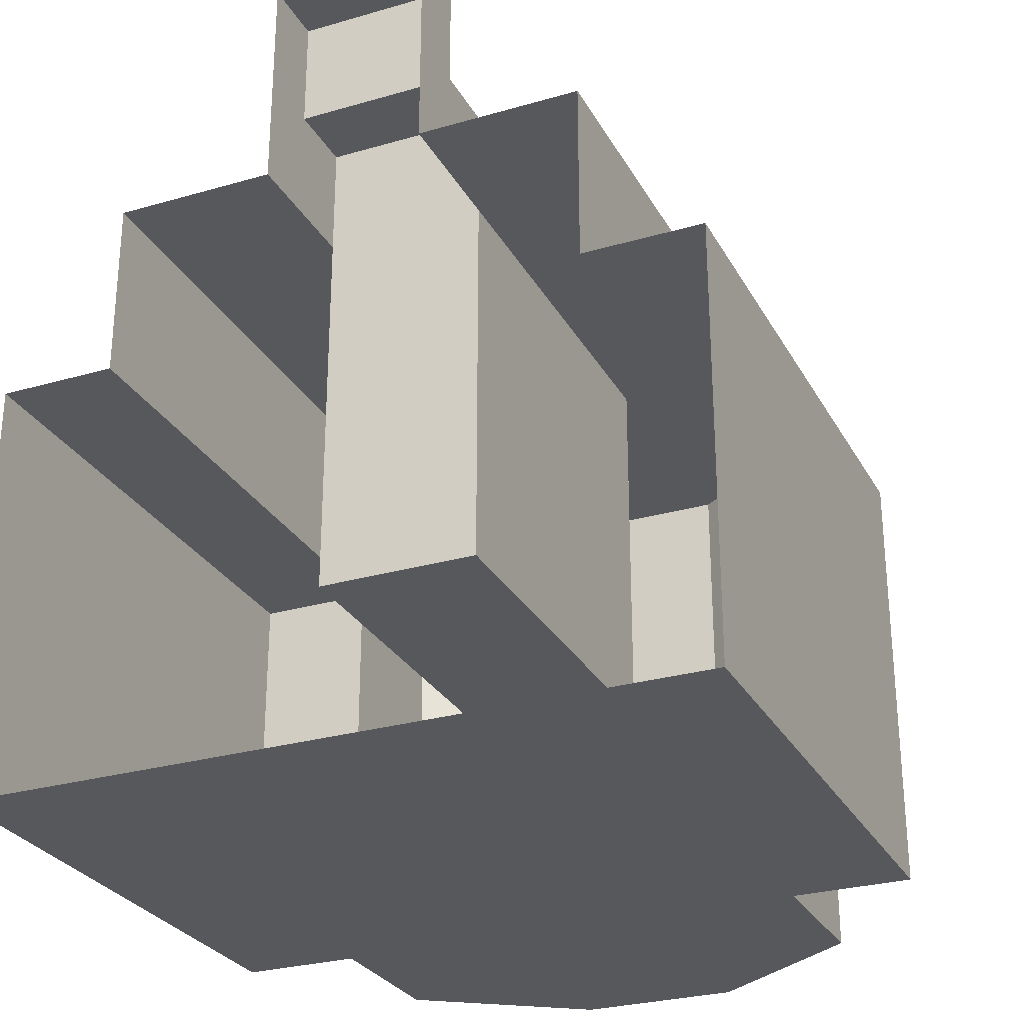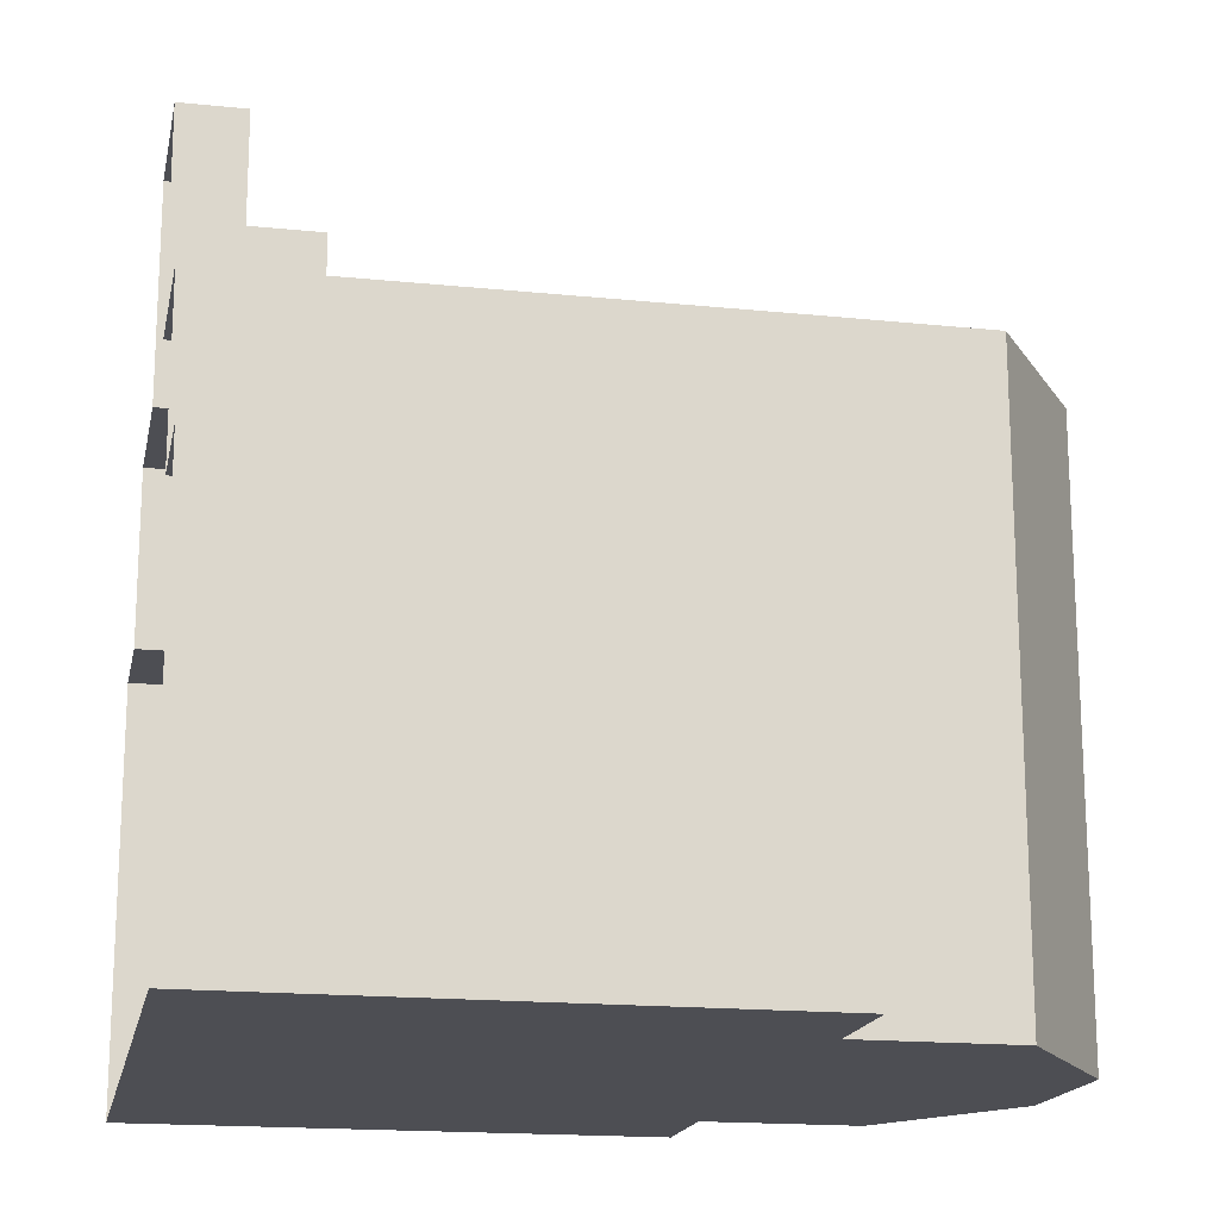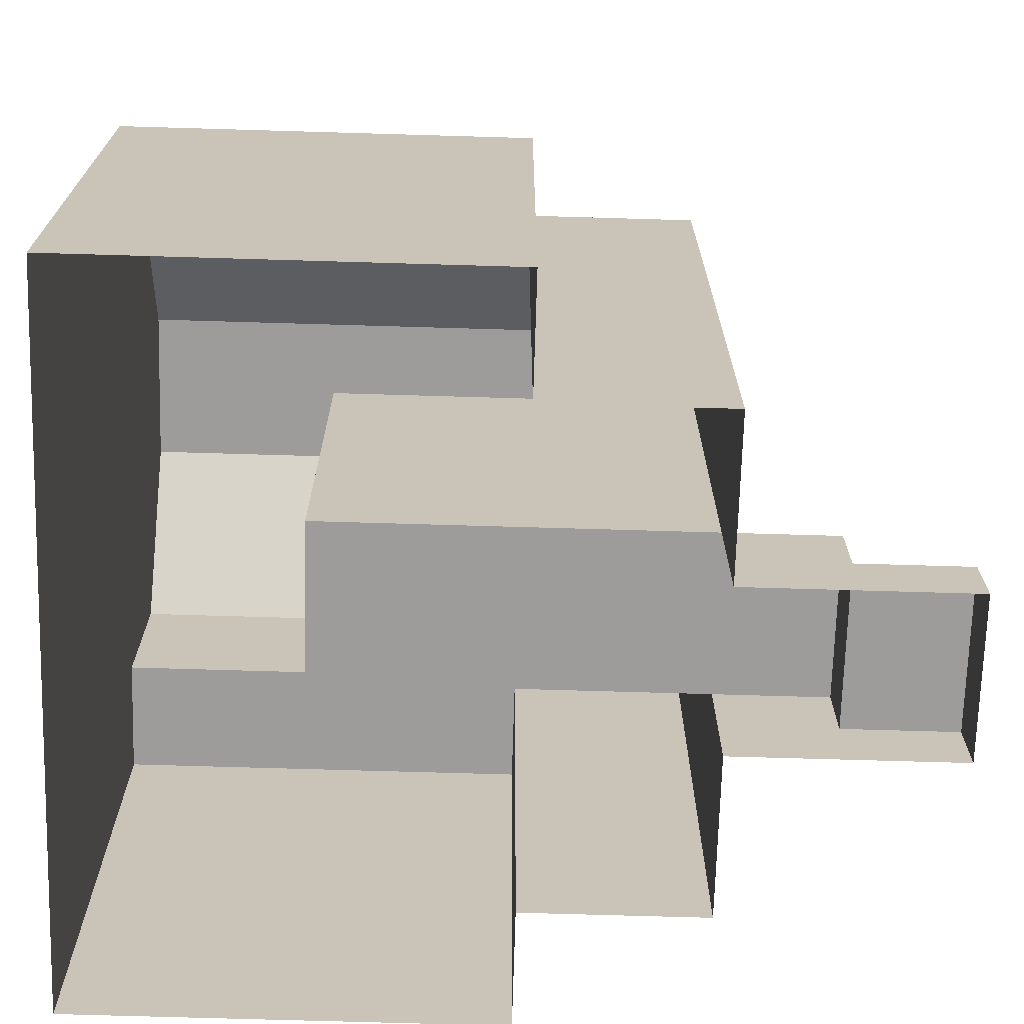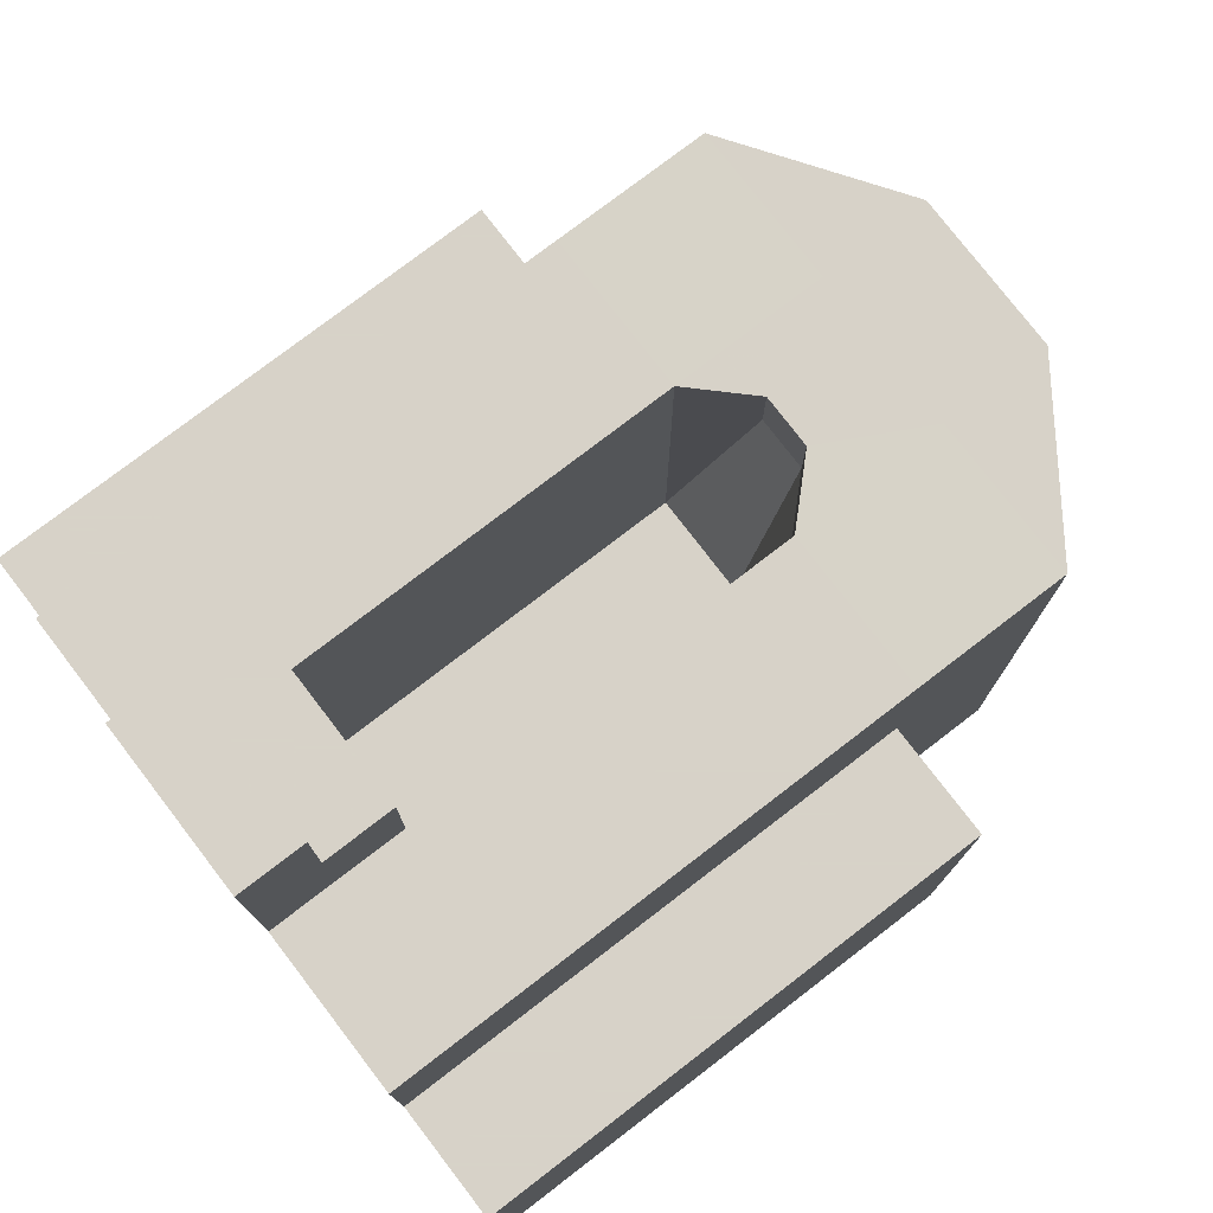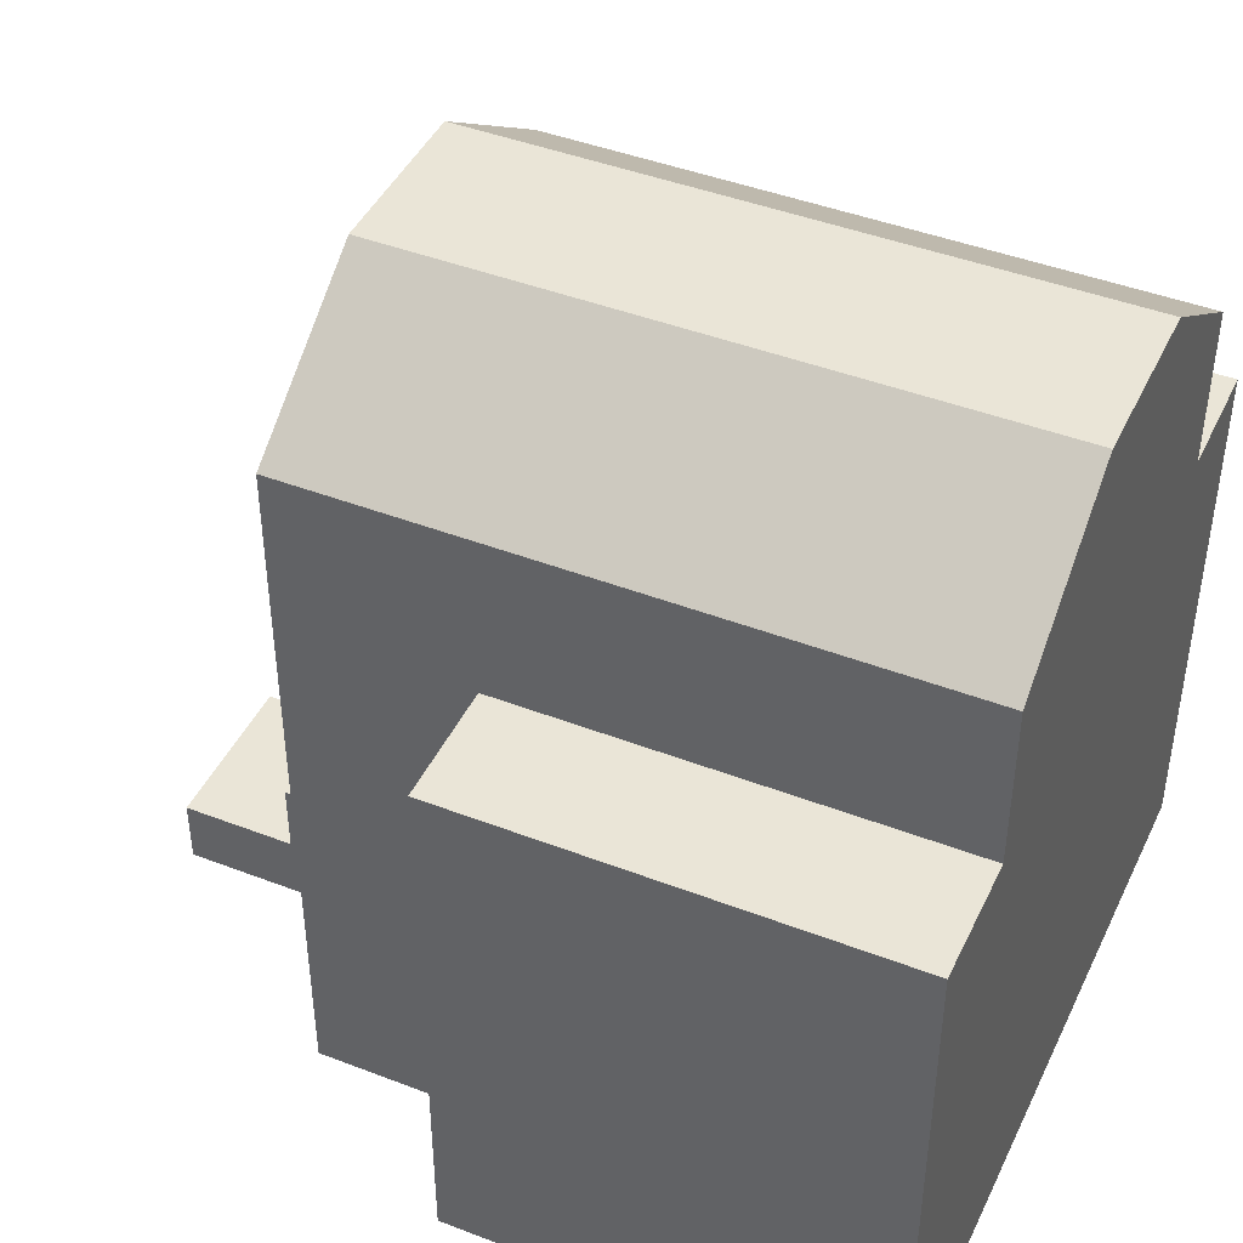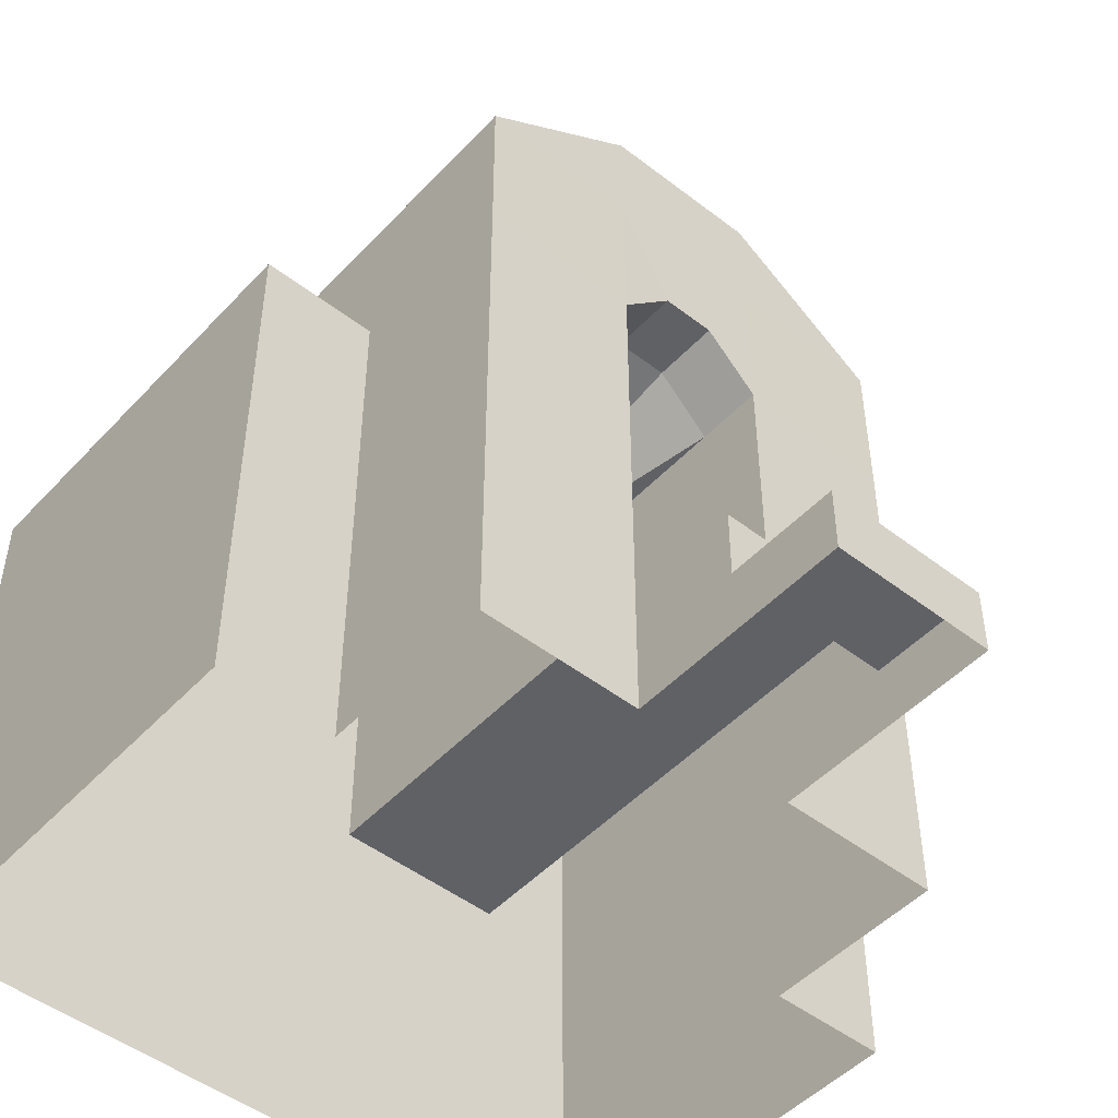
<metadata>
{"format":"obj","ext":"obj","renderer":"f3d","projection":"perspective","resolution":1024,"background":"white","views":[{"elev":-28.1,"azim":23.7,"up":"+Z"},{"elev":-17.3,"azim":78.5,"up":"+Z"},{"elev":-70.3,"azim":-91.7,"up":"+Y"},{"elev":77.3,"azim":52.5,"up":"+Z"},{"elev":44.0,"azim":114.3,"up":"+Y"},{"elev":-48.7,"azim":-40.7,"up":"+Y"}]}
</metadata>
<code>
o RoadKillOut
v -2.176 4.811 2
v -2.176 4.811 -0.9
v -3.234 4.811 -0.9
v -3.234 4.811 2
v 3.234 4.811 2
v 3.234 4.811 -0.9
v 2.176 4.811 -0.9
v 2.176 4.811 2
v -0.7253 4.811 -0.9
v -2.176 6.227 -0.9
v -0.7253 6.227 -0.9
v 0.7253 4.811 -0.9
v 0.7253 6.227 -0.9
v 2.176 6.227 -0.9
v -0.2418 5.307 3.9
v -0.7253 4.811 3.9
v -0.7253 4.811 1.083
v -0.2418 4.811 1.083
v 0.2418 1.227 3.9
v 0.7253 1.227 3.9
v 0.7253 1.227 1.083
v 0.2418 1.227 1.083
v 0.2418 5.307 3.9
v 0.2418 5.307 4.508
v -0.2418 5.307 4.508
v -0.7253 7.227 -0.9
v 0.7253 7.227 -0.9
v 0.7253 4.811 3.9
v 0.2418 4.811 1.083
v 0.7253 4.811 1.083
v -0.7253 1.227 3.9
v -0.2418 1.227 3.9
v -0.2418 1.227 1.083
v -0.7253 1.227 1.083
v 2.176 0.5912 4.511
v 2.176 0.000353 4.511
v 2.176 0.000355 2.9
v 2.176 0.5912 2.9
v 2.176 1.227 -0.9
v 3.234 1.227 -0.9
v 3.234 0.5912 -0.9
v 2.176 0.5912 -0.9
v 2.176 1.227 2.9
v 2.176 1.227 4.511
v -3.234 1.227 2
v -3.234 1.227 -0.9
v -3.234 0.5912 -0.9
v -3.234 0.5912 2
v 0.7253 1.227 4.511
v 0.7253 0.5912 4.511
v 0.7253 1.227 -0.9
v 0.7253 0.5912 -0.9
v 3.234 1.227 2
v 3.234 1.227 2.9
v 3.234 0.5912 2.9
v 3.234 0.5912 2
v -2.176 1.227 4.511
v -2.176 0.5912 4.511
v -0.7253 0.5912 4.511
v -0.7253 1.227 4.511
v -2.176 1.227 -0.9
v -0.7253 1.227 -0.9
v -0.7253 0.5912 -0.9
v -2.176 0.5912 -0.9
v -2.176 1.227 2.9
v -3.234 1.227 2.9
v -3.234 0.5912 2.9
v -2.176 0.5912 2.9
v -0.7253 0.5912 5.511
v -0.7253 1.227 5.511
v -3.234 0.000355 2.9
v -2.176 0.000355 2.9
v -3.234 0.000355 -0.9
v -3.234 0.000355 2
v -2.176 0.000353 4.511
v -0.7253 0.000353 4.511
v 0.7253 4.811 4.511
v 0.7253 6.227 4.508
v -2.176 0.000355 -0.9
v 0.7253 0.000353 4.511
v -0.7253 6.227 4.508
v 3.234 0.000355 2.9
v 3.234 0.000355 2
v -0.7253 4.811 4.511
v -0.7253 0.000355 -0.9
v -0.7253 7.227 4.508
v 0.7253 7.227 4.508
v 3.234 0.000355 -0.9
v 2.176 0.000355 -0.9
v 0.7253 0.000355 -0.9
v -0.7253 0.000353 5.511
v 0.7253 0.5912 5.511
v 0.7253 1.227 5.511
v 0.7253 0.000353 5.511
v 0.7253 0.5912 6.511
v -0.7253 0.5912 6.511
v -0.7253 0.000353 6.511
v 0.7253 0.000353 6.511
v 2.176 6.227 4.508
v -2.176 6.227 4.508
v -2.176 4.811 4.511
v 2.176 4.811 4.511
v -2.176 4.811 2.9
v -3.234 4.811 2.9
v 3.234 4.811 2.9
v 2.176 4.811 2.9
f 1 2 3 4
f 5 6 7 8
f 9 2 10 11
f 7 12 13 14
f 15 16 17 18
f 19 20 21 22
f 15 23 24 25
f 26 11 10
f 27 14 13
f 28 23 29 30
f 23 15 18 29
f 31 32 33 34
f 32 19 22 33
f 35 36 37 38
f 39 40 41 42
f 38 43 44 35
f 45 46 47 48
f 49 50 35 44
f 51 39 42 52
f 53 54 55 56
f 57 58 59 60
f 61 62 63 64
f 54 43 38 55
f 65 66 67 68
f 46 61 64 47
f 32 31 60
f 19 32 60
f 19 60 20
f 60 49 20
f 59 69 70 60
f 68 67 71 72
f 48 47 73 74
f 58 75 76 59
f 77 78 24
f 47 64 79 73
f 50 80 36 35
f 78 81 25 24
f 56 55 82 83
f 81 84 25
f 64 63 85 79
f 55 38 37 82
f 86 81 78 87
f 42 41 88 89
f 52 42 89 90
f 76 91 69 59
f 92 93 70 69
f 60 70 93 49
f 50 92 94 80
f 49 93 92 50
f 95 96 97 98
f 91 97 96 69
f 92 95 98 94
f 69 96 95 92
f 87 78 99
f 86 100 81
f 13 11 26 27
f 12 9 11 13
f 72 75 58 68
f 62 51 52 63
f 63 52 90 85
f 68 58 57 65
f 25 84 16 15
f 24 23 28 77
f 84 81 100 101
f 78 77 102 99
f 103 1 4 104
f 105 5 8 106
f 102 106 99
f 106 14 99
f 106 8 14
f 8 7 14
f 99 14 27 87
f 26 86 87 27
f 10 100 86 26
f 66 45 48 67
f 40 53 56 41
f 67 48 74 71
f 41 56 83 88
f 103 101 100
f 103 100 10
f 1 103 10
f 1 10 2
f 2 61 46 3
f 45 4 3 46
f 66 104 4 45
f 9 62 61 2
f 62 9 12 51
f 51 12 7 39
f 39 7 6 40
f 5 53 40 6
f 53 5 105 54
f 106 43 54 105
f 43 106 102 44
f 77 49 44 102
f 60 84 101 57
f 103 65 57 101
f 104 66 65 103
f 84 60 31 16
f 16 31 34 17
f 33 18 17 34
f 18 33 22 29
f 29 22 21 30
f 30 21 20 28
f 28 20 49 77

</code>
